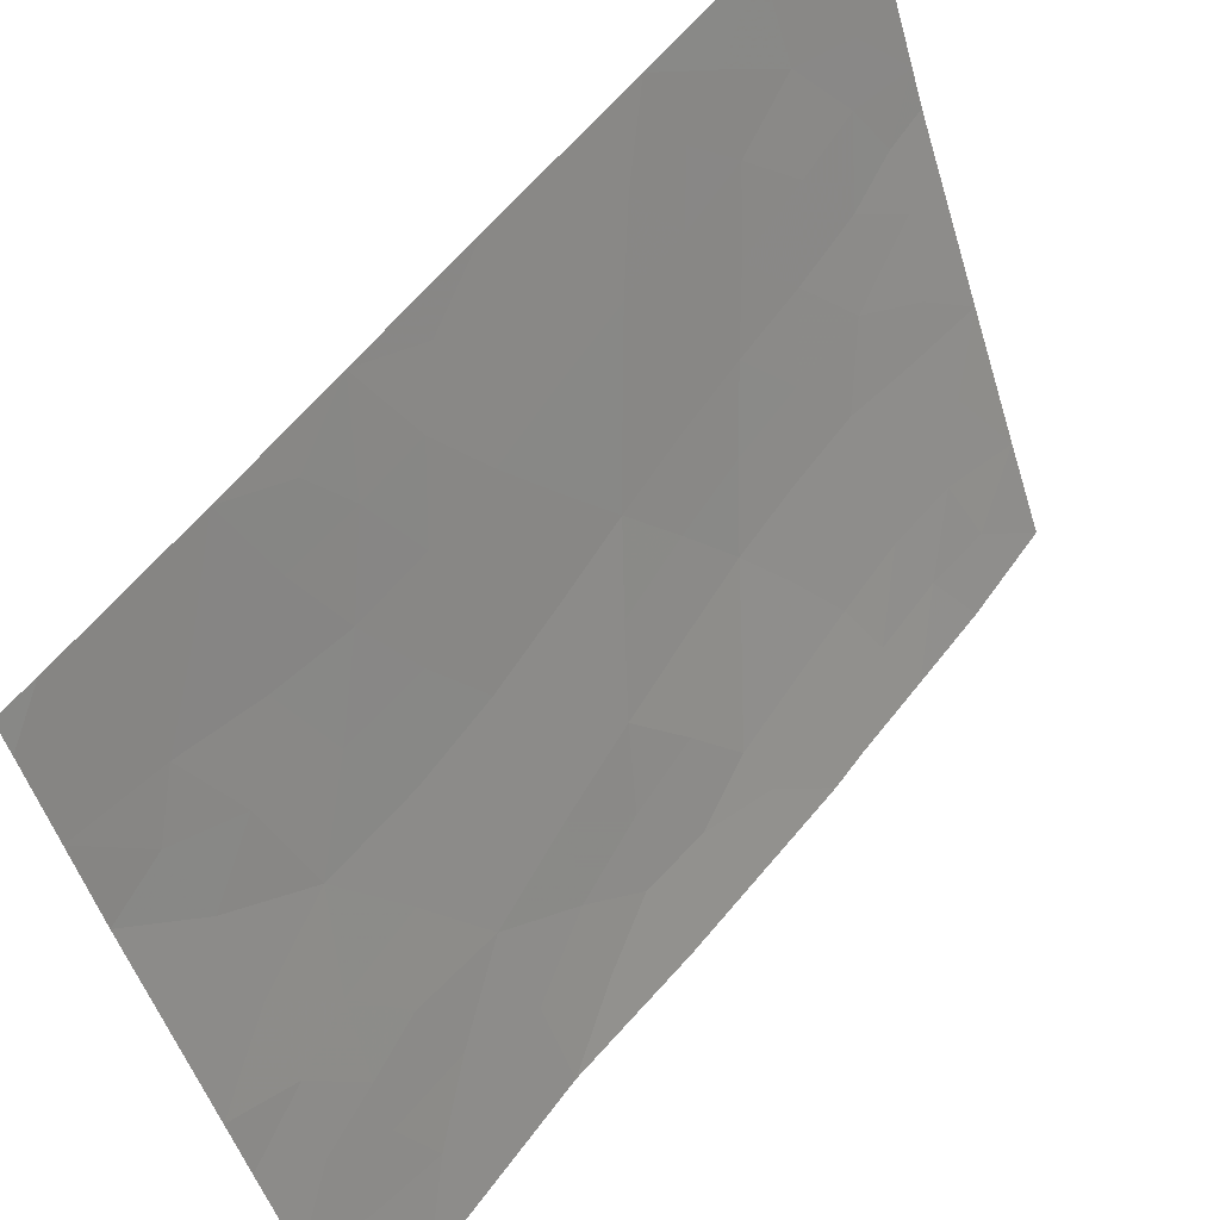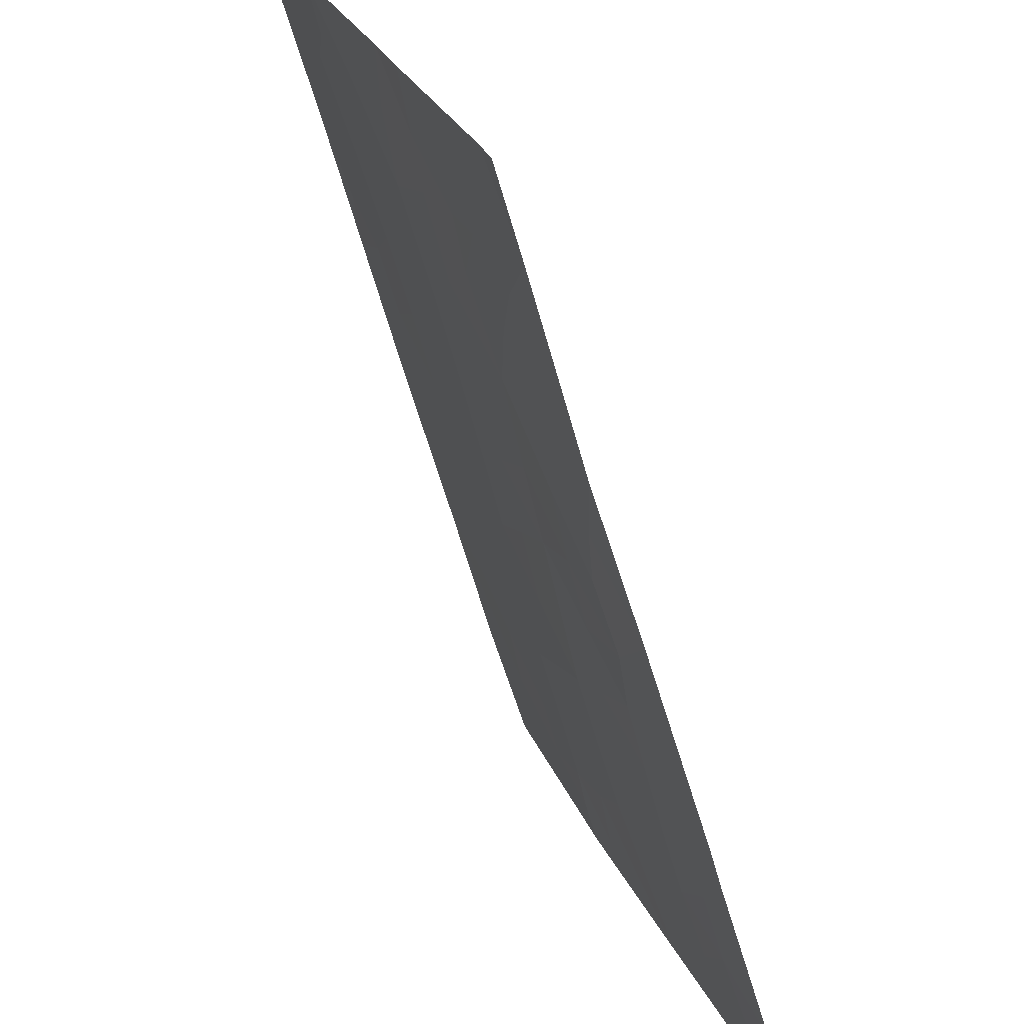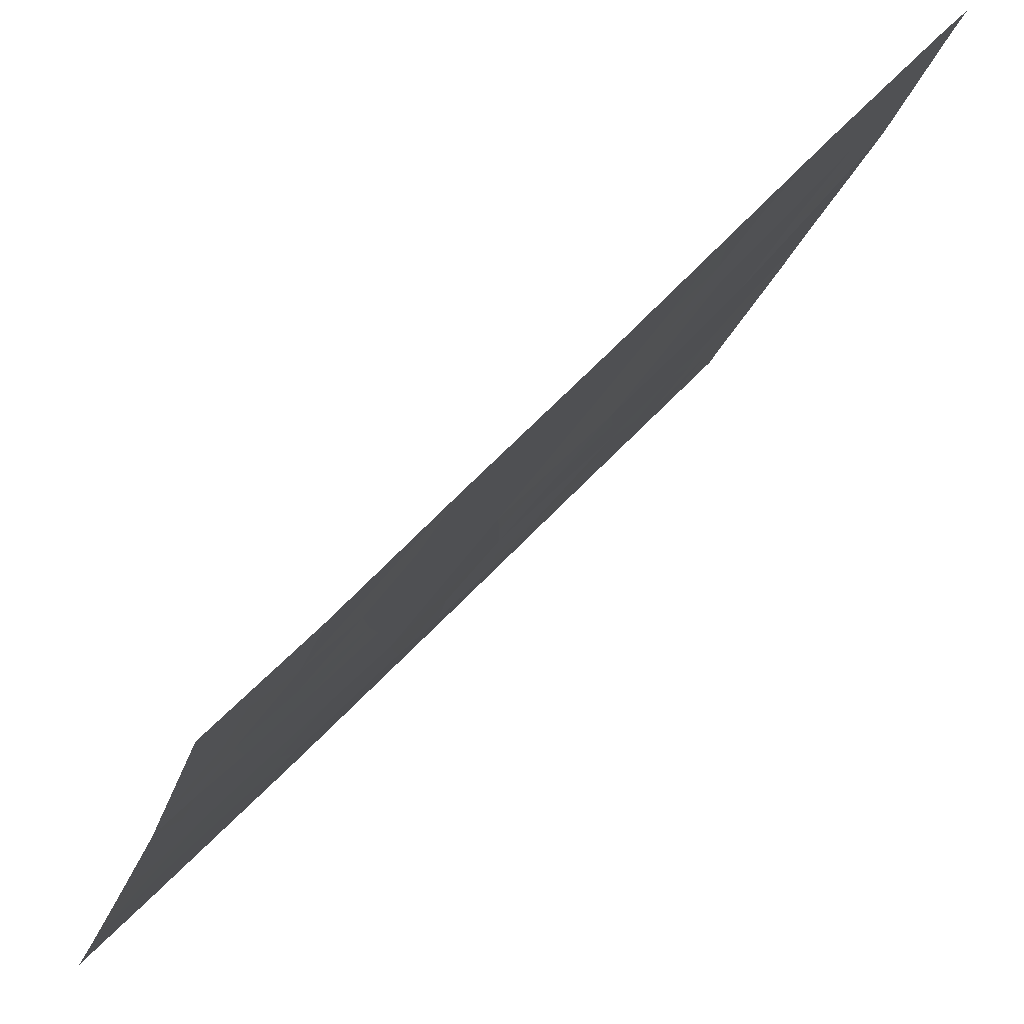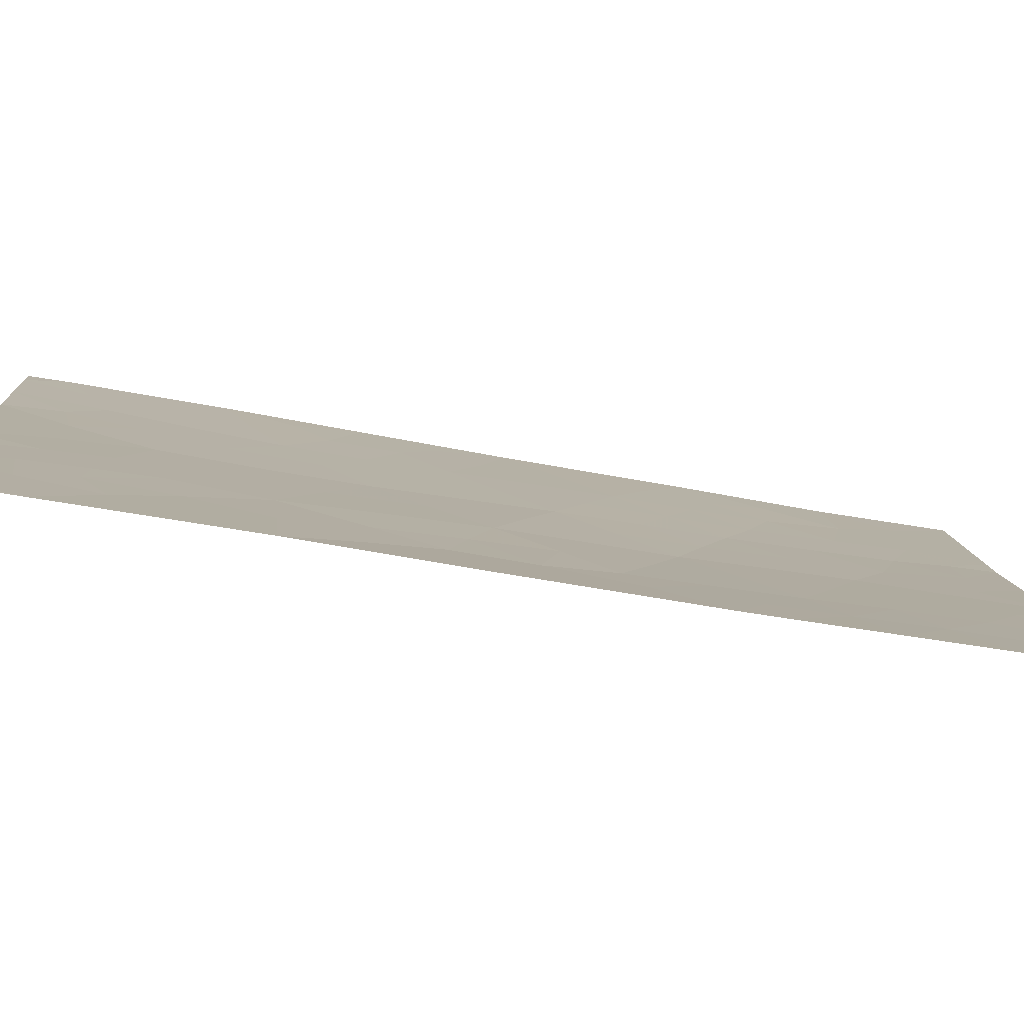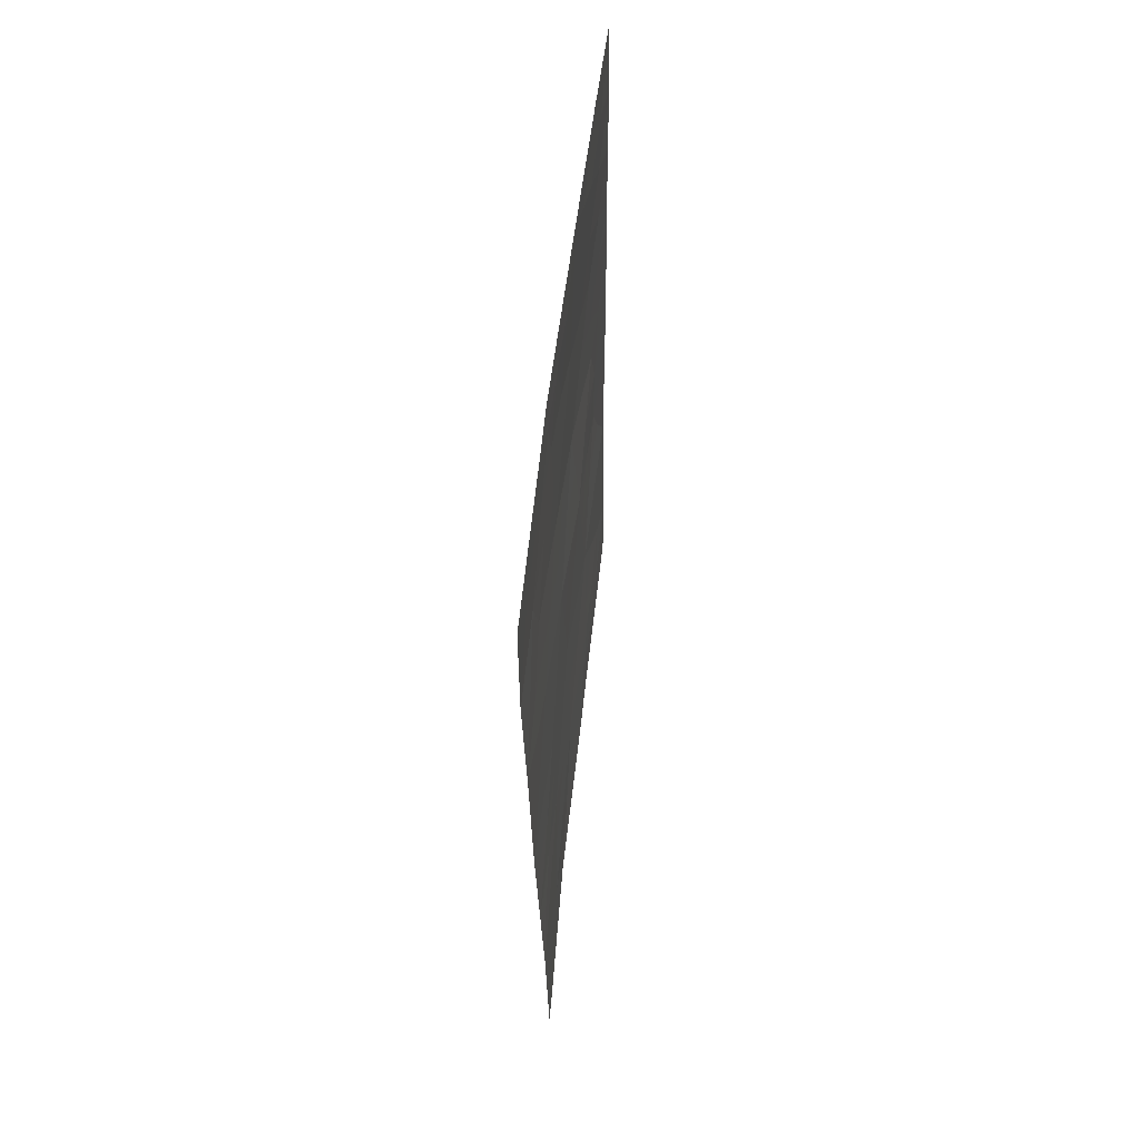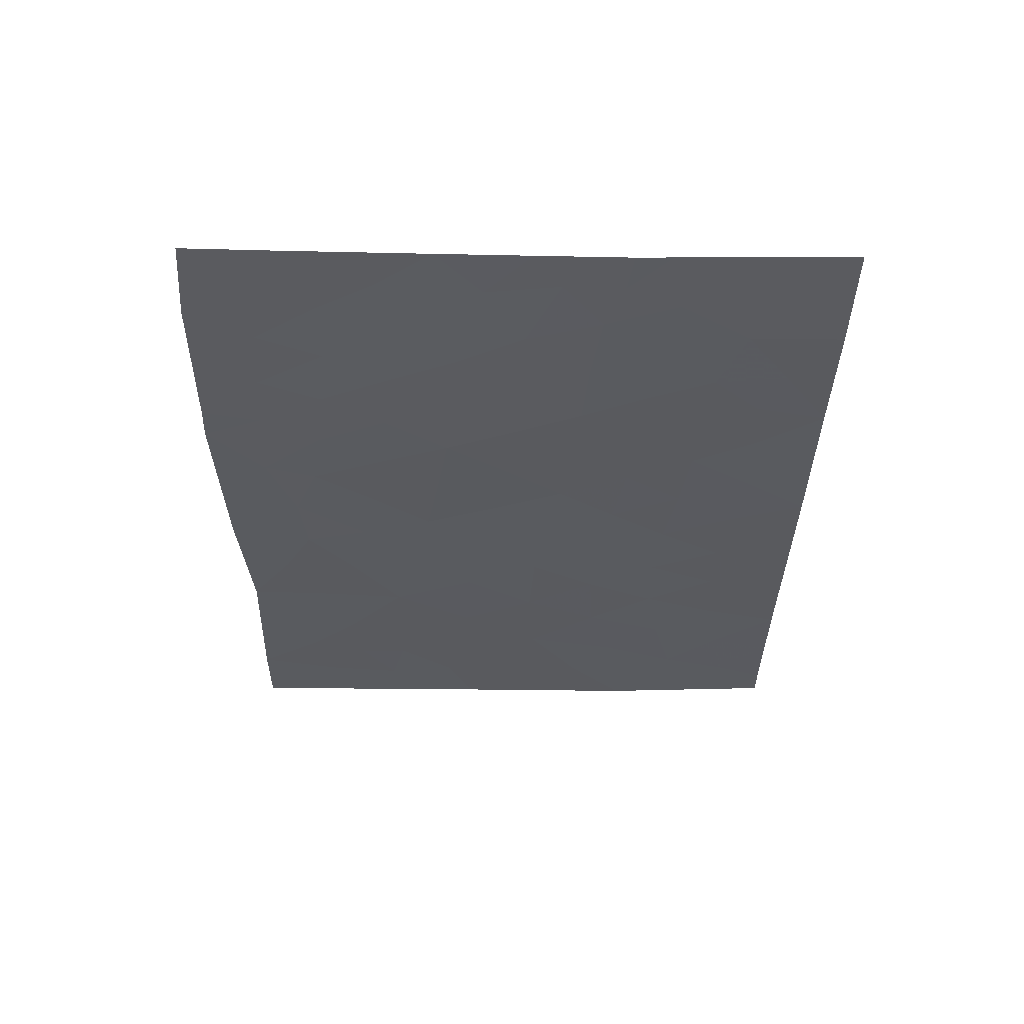
<metadata>
{"format":"obj","ext":"obj","renderer":"f3d","projection":"perspective","resolution":1024,"background":"white","views":[{"elev":54.4,"azim":37.0,"up":"+Z"},{"elev":-57.2,"azim":16.2,"up":"+Z"},{"elev":53.2,"azim":-139.3,"up":"+Z"},{"elev":-61.2,"azim":80.3,"up":"+Z"},{"elev":58.9,"azim":-13.7,"up":"+Y"},{"elev":57.0,"azim":-109.5,"up":"+Y"}]}
</metadata>
<code>
v 100.5 44.55 96.54
v 102.3 46.47 91.75
v 100.3 48.66 96.97
v 101.7 46.9 93.34
v 101.1 50 94.91
v 99.64 48.35 98.81
v 102.3 48.72 91.78
v 101.9 43.16 92.89
v 99.36 42.27 100
v 102.3 45.95 91.73
v 100 43.35 98.07
v 102.3 41.46 91.95
v 101.4 41.37 94.14
v 100.7 42.39 96.2
v 101.1 37.99 95.21
v 101.4 37.99 94.52
v 99.45 38.5 100
v 99.95 39.18 98.43
v 100.2 38 97.64
v 99.58 38 99.62
v 101.4 50 94.05
v 99.41 40.53 100
v 100.1 41.33 97.99
v 99.22 48.33 100
v 99.27 46.49 100
v 99.31 44.15 100
v 102.3 39.07 91.88
v 102.2 37.99 92.21
v 102.3 38 91.87
v 102 39.76 92.76
v 102.3 43.36 91.81
v 100.2 50 97.29
v 100 50 97.76
v 99.22 50 100
v 99.45 38 100
v 102.2 50 91.89
v 101.2 43.72 94.66
v 101.8 44.95 93.11
v 101 47.82 95.13
v 100.4 46.6 96.75
v 101.6 38.69 93.94
v 99.87 45.41 98.33
v 100.7 39.95 96.21
v 101 45.79 94.96
v 99.77 47.38 98.47
v 102 46.34 92.49
v 102 45.14 92.45
v 101.7 45.89 93.22
v 101.2 38.84 94.84
v 99.68 38.85 99.28
v 100.2 38.74 97.84
v 99.9 38 98.63
v 99.43 39.52 100
v 99.54 41.42 99.56
v 99.75 40.89 98.95
v 101.7 42.39 93.47
v 102 42.37 92.51
v 101.9 41.44 93.01
v 99.29 45.32 100
v 99.57 45.88 99.16
v 99.6 44.82 99.13
v 101.4 49.38 94.18
v 101.9 38.8 92.98
v 101.8 37.99 93.36
v 101.5 39.46 94.13
v 101.8 50 93.12
v 102.3 42.41 91.88
v 99.39 41.4 100
v 99.73 42.77 98.91
v 100 42.34 97.98
v 100.2 49.39 97.21
v 99.46 47.46 99.39
v 99.24 47.41 100
v 102.3 44.65 91.77
v 100.4 40.71 97.12
v 100.3 39.63 97.42
v 100 40.27 98.16
v 100.7 38 96.43
v 100.5 38.89 96.89
v 100.9 38.89 95.81
v 99.34 43.21 100
v 99.48 43.22 99.57
v 102 40.65 92.59
v 102.3 40.27 91.92
v 99.95 49.02 97.91
v 99.61 50 98.88
v 99.45 49.18 99.34
v 101 41.88 95.22
v 100.9 43.04 95.41
v 101.3 42.62 94.44
v 101.5 43.41 93.72
v 100.6 50 96.1
v 101.3 48.38 94.29
v 100.8 49.27 95.5
v 102.3 47.6 91.77
v 102 48.23 92.62
v 100.6 43.49 96.36
v 100.9 44.12 95.6
v 101.6 47.87 93.44
v 102 49.15 92.56
v 101.3 47.38 94.25
v 101.3 46.38 94.14
v 101 46.8 95.07
v 100.4 41.82 97.06
v 100.7 41.23 96.14
v 99.93 44.39 98.22
v 99.67 43.78 98.98
v 100.3 42.89 97.14
v 100.3 43.95 97.29
v 100.7 46.2 95.88
v 100.7 47.22 95.96
v 100.2 44.98 97.45
v 101.5 44.38 93.85
v 101.1 44.77 94.82
v 101.4 45.37 94
v 101.9 44.1 92.8
v 101.1 39.6 95.1
v 100.4 45.58 96.67
v 100.1 45.99 97.54
v 100.8 45.17 95.76
v 99.58 46.74 99.07
v 101.7 40.46 93.42
v 101.4 40.19 94.31
v 100.3 47.64 96.84
v 100.1 47.01 97.6
v 100 48.09 97.76
v 101.1 40.69 95.17
v 100.6 48.33 96
v 99.22 49.17 100
v 99.83 46.4 98.35
v 101.6 48.86 93.42
v 99.7 39.85 99.15
v 102 47.24 92.55
v 99.75 41.87 98.9
v 100.5 49.41 96.45
v 101 48.77 95.02
v 99.73 49.32 98.53
v 101.7 39.42 93.5
f 46 47 48
f 16 15 49
f 54 134 55
f 56 57 58
f 59 60 61
f 28 27 29
f 66 62 21
f 63 28 64
f 36 100 66
f 67 12 57
f 22 68 54
f 134 69 70
f 72 25 73
f 75 76 77
f 78 79 80
f 81 26 82
f 27 28 63
f 12 84 83
f 17 20 35
f 7 100 36
f 88 89 90
f 91 56 90
f 62 93 136
f 95 2 133
f 97 98 89
f 101 93 99
f 101 102 103
f 104 105 75
f 106 107 61
f 104 70 108
f 109 97 108
f 103 110 111
f 106 112 109
f 113 114 115
f 113 116 91
f 118 112 119
f 118 110 120
f 72 45 121
f 82 107 69
f 122 58 83
f 138 123 122
f 124 125 126
f 132 55 77
f 79 51 76
f 114 98 120
f 127 123 117
f 135 94 128
f 102 48 115
f 111 124 128
f 127 105 88
f 34 87 129
f 130 125 119
f 121 130 60
f 4 46 48
f 46 10 47
f 48 47 38
f 16 49 41
f 17 50 20
f 51 19 52
f 50 52 20
f 17 53 50
f 53 22 132
f 50 53 132
f 22 54 55
f 54 9 134
f 55 134 23
f 13 56 58
f 56 8 57
f 58 57 12
f 26 59 61
f 59 25 60
f 61 60 42
f 62 5 21
f 64 16 41
f 65 138 41
f 62 66 131
f 31 57 8
f 57 31 67
f 68 9 54
f 23 134 70
f 70 69 11
f 32 71 33
f 6 72 24
f 73 24 72
f 10 74 47
f 74 31 116
f 23 75 77
f 75 43 76
f 77 76 18
f 15 78 80
f 78 19 79
f 80 79 43
f 9 82 69
f 82 9 81
f 27 63 30
f 27 30 84
f 83 84 30
f 33 71 85
f 85 126 6
f 34 86 87
f 86 33 137
f 87 137 6
f 13 88 90
f 88 14 89
f 90 89 37
f 37 91 90
f 91 8 56
f 90 56 13
f 32 92 135
f 92 5 94
f 5 62 136
f 7 95 96
f 46 2 10
f 14 97 89
f 97 1 98
f 89 98 37
f 4 99 133
f 99 131 96
f 96 100 7
f 4 101 99
f 101 39 93
f 99 93 131
f 39 101 103
f 101 4 102
f 103 102 44
f 23 104 75
f 104 14 105
f 75 105 43
f 42 106 61
f 106 11 107
f 61 107 26
f 14 104 108
f 104 23 70
f 108 70 11
f 11 109 108
f 109 1 97
f 108 97 14
f 39 103 111
f 103 44 110
f 111 110 40
f 11 106 109
f 106 42 112
f 109 112 1
f 38 113 115
f 113 37 114
f 115 114 44
f 37 113 91
f 113 38 116
f 91 116 8
f 80 43 117
f 40 118 119
f 118 1 112
f 119 112 42
f 1 118 120
f 118 40 110
f 120 110 44
f 25 72 121
f 72 6 45
f 82 26 107
f 69 107 11
f 100 131 66
f 30 122 83
f 122 13 58
f 83 58 12
f 30 138 122
f 122 123 13
f 3 124 126
f 124 40 125
f 126 125 45
f 18 132 77
f 132 22 55
f 77 55 23
f 43 79 76
f 79 19 51
f 76 51 18
f 44 114 120
f 114 37 98
f 120 98 1
f 43 127 117
f 127 13 123
f 3 135 128
f 44 102 115
f 102 4 48
f 115 48 38
f 39 111 128
f 111 40 124
f 128 124 3
f 13 127 88
f 127 43 105
f 88 105 14
f 87 24 129
f 24 87 6
f 42 130 119
f 130 45 125
f 119 125 40
f 25 121 60
f 121 45 130
f 60 130 42
f 126 45 6
f 8 116 31
f 64 41 63
f 62 131 93
f 96 131 100
f 133 46 4
f 50 132 18
f 133 96 95
f 133 99 96
f 18 51 52
f 69 134 9
f 133 2 46
f 50 18 52
f 128 94 136
f 41 49 65
f 3 71 135
f 71 32 135
f 92 94 135
f 15 80 49
f 5 136 94
f 85 71 3
f 74 116 47
f 85 3 126
f 39 136 93
f 128 136 39
f 49 80 117
f 86 137 87
f 137 33 85
f 137 85 6
f 65 49 117
f 65 117 123
f 47 116 38
f 30 63 138
f 138 63 41
f 138 65 123

</code>
